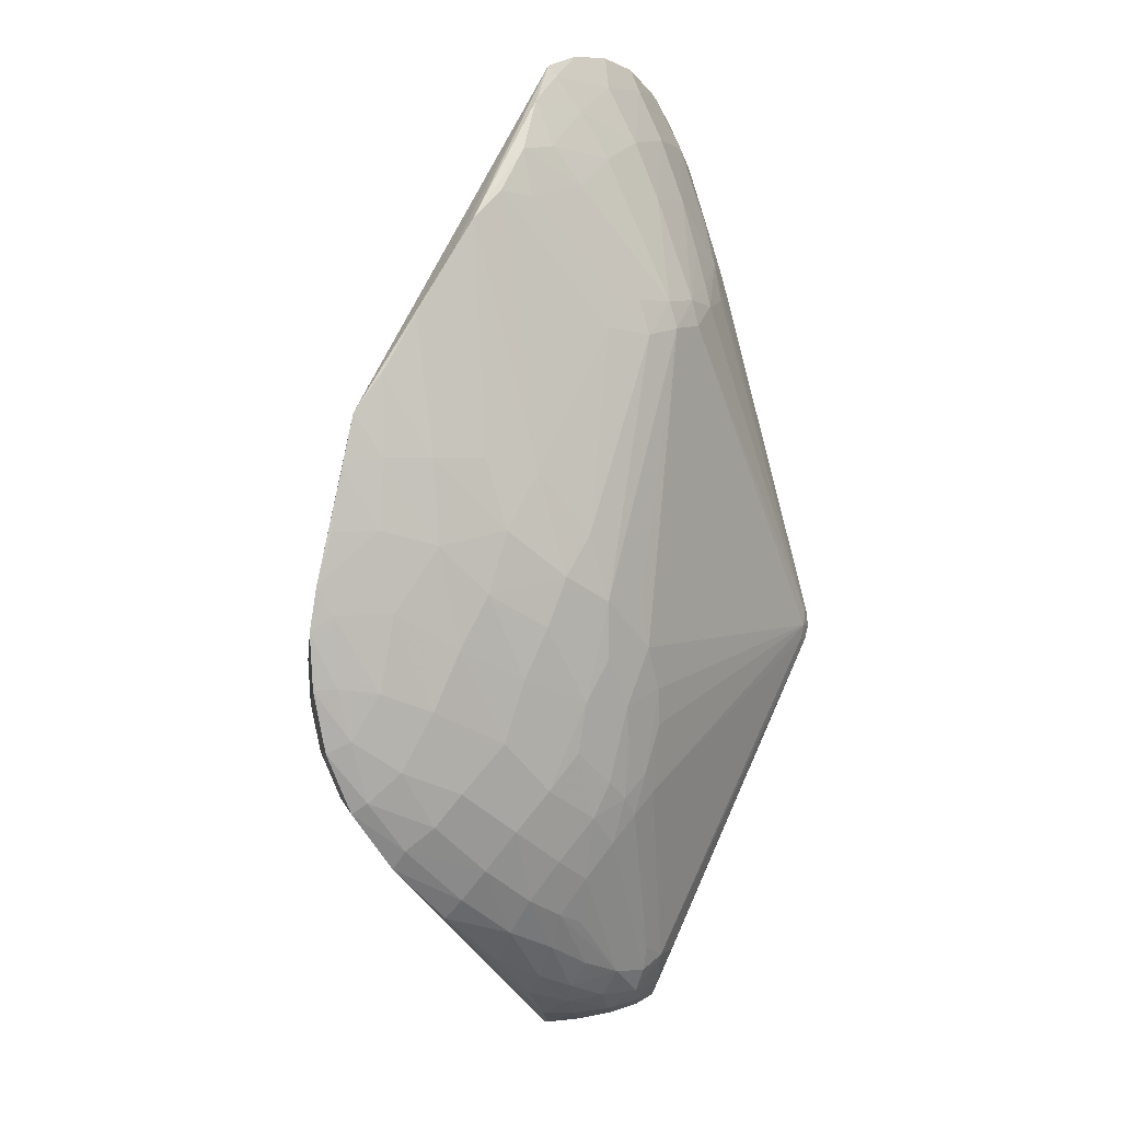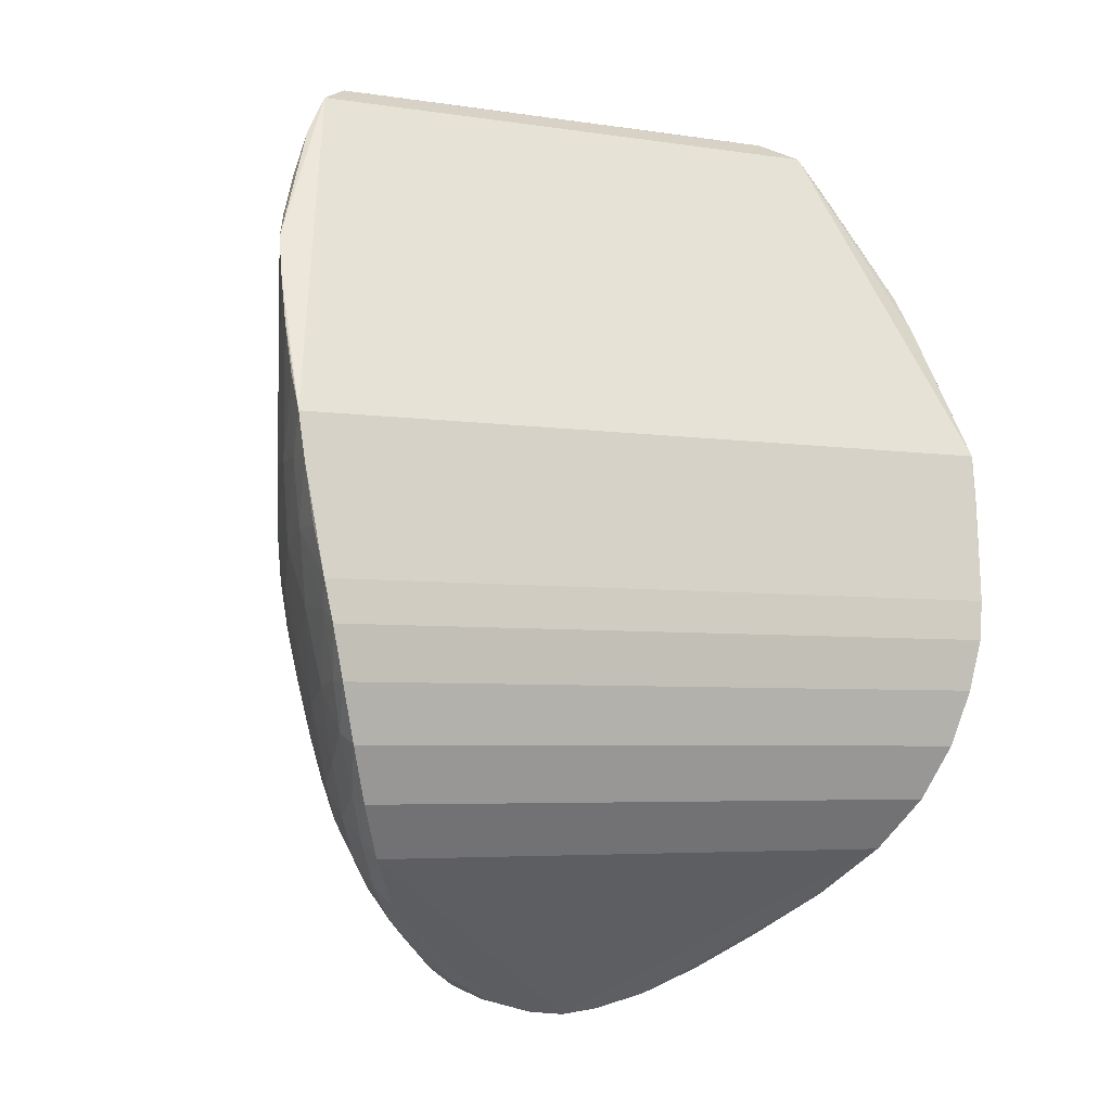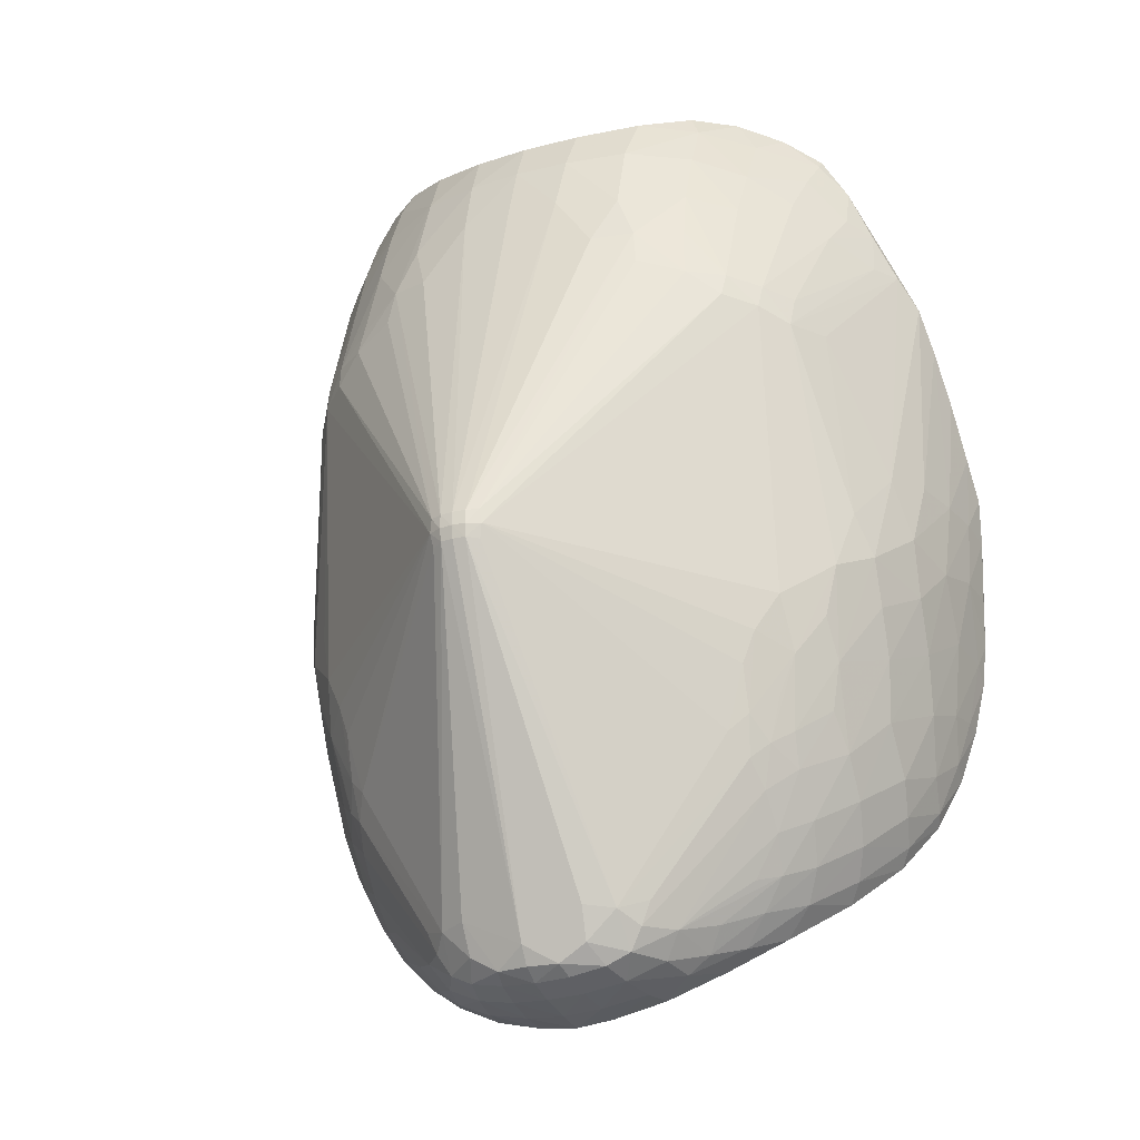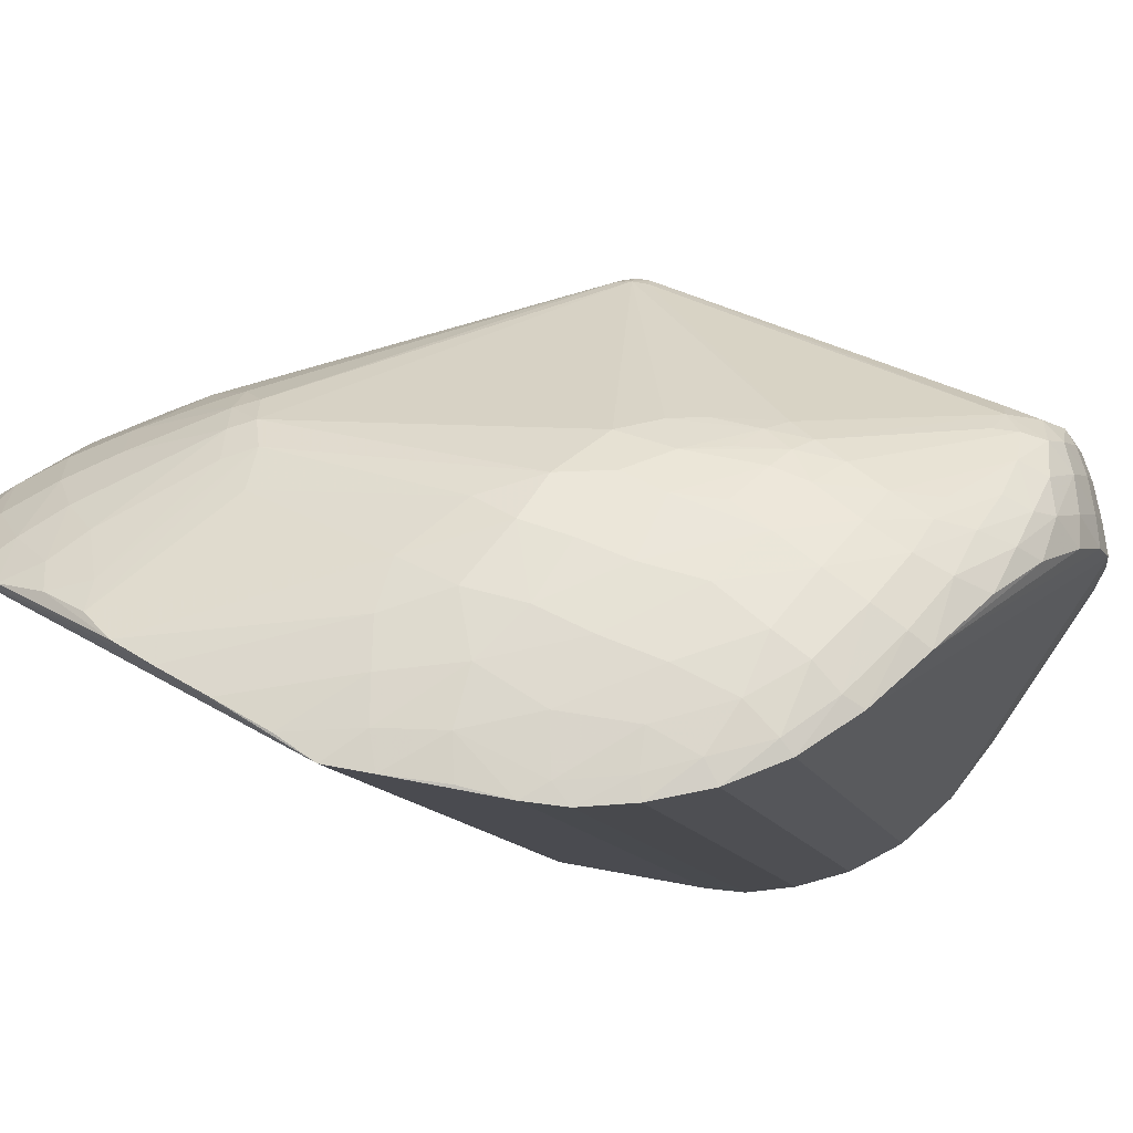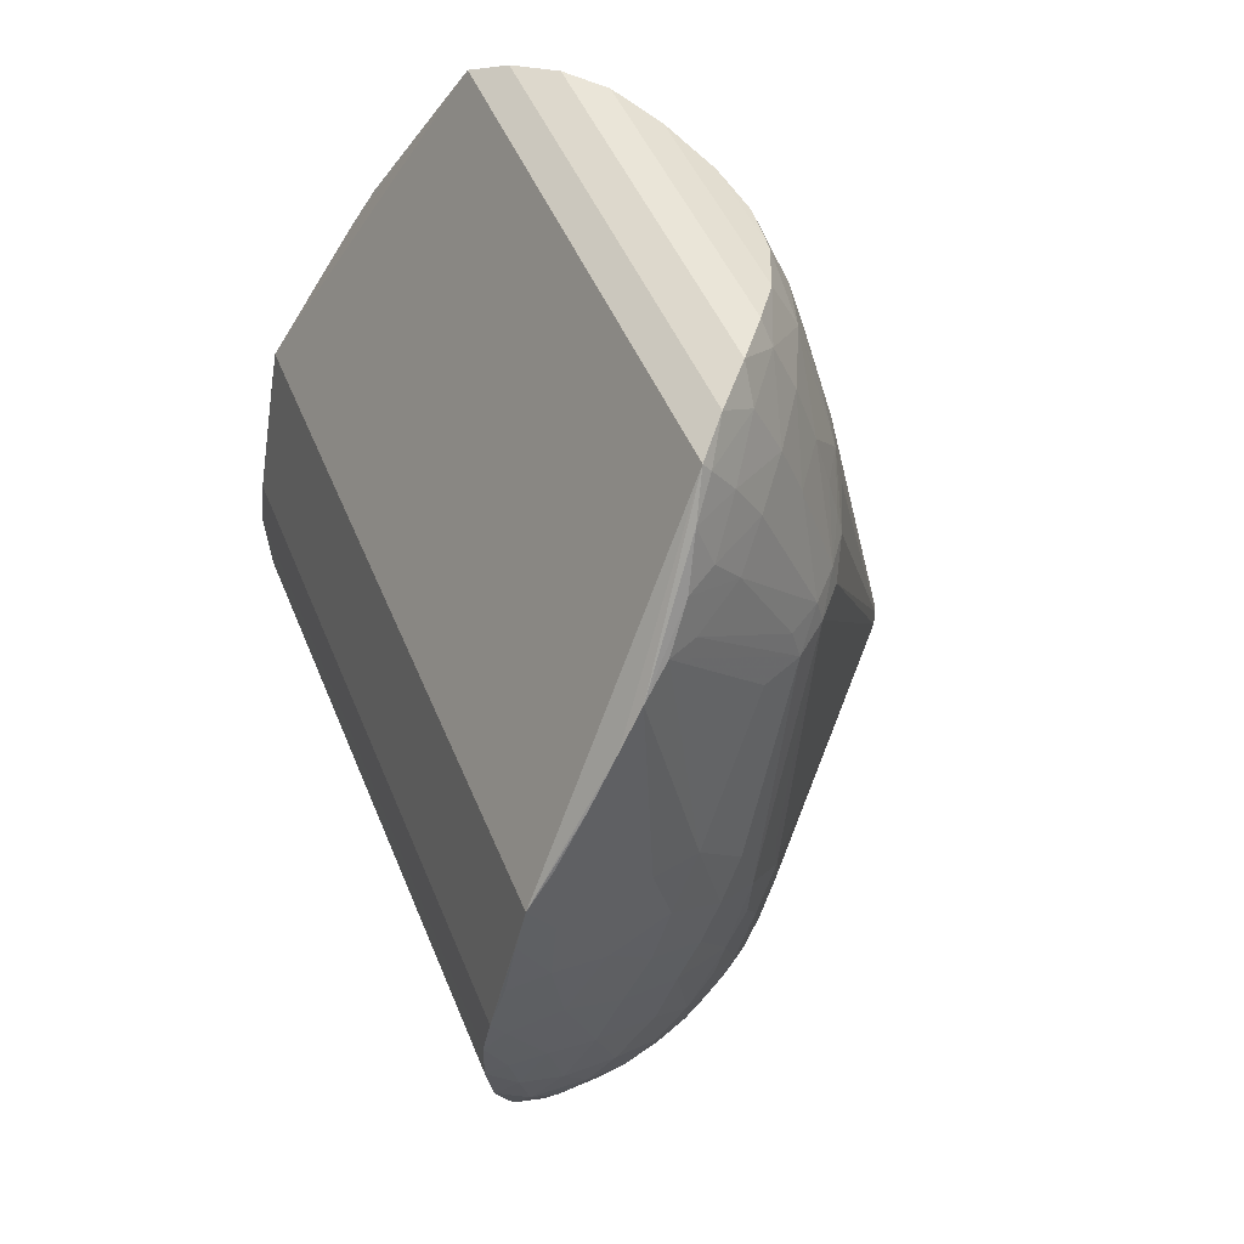
<metadata>
{"format":"obj","ext":"obj","renderer":"f3d","projection":"perspective","resolution":1024,"background":"white","views":[{"elev":-4.3,"azim":-96.0,"up":"+Y"},{"elev":-4.7,"azim":153.1,"up":"+Y"},{"elev":-25.8,"azim":25.0,"up":"+Y"},{"elev":-11.8,"azim":-75.9,"up":"+Z"},{"elev":45.2,"azim":-110.7,"up":"+Y"}]}
</metadata>
<code>
v -5282 -4953 -6813
v -5027 -5496 -7227
v -4331 -6143 -6278
v -1832 -7481 -3576
v -1369 -7705 -3500
v -1177 -7354 -3051
v -616 -7680 -3080
v 0 -7676 -3018
v -679 -7854 -3399
v -2094 -7056 -3466
v -3807 -6694 -6492
v -3294 -7040 -5639
v -3128 -6816 -4738
v -3753 -6467 -5438
v -2821 -7280 -4976
v -2240 -7513 -4286
v -2573 -7032 -4051
v -2374 -7611 -4976
v -1507 -7854 -4090
v -1640 -7932 -4805
v -2805 -7395 -5802
v -755 -8193 -5208
v 0 -8278 -5187
v 0 -8201 -4595
v -1754 -7913 -5407
v -771 -8138 -4622
v -1778 -6790 -3067
v -3791 -5999 -4891
v -4162 -5839 -5318
v -721 -8024 -3946
v 0 -8069 -3890
v 0 -7897 -3361
v 0 -7317 -2797
v -1218 -6728 -2772
v -2293 -6607 -3427
v -3318 10577 -3838
v -3530 10108 -3699
v -2360 10336 -3237
v -5759 -36 -4594
v -4898 -837 -3735
v -5131 145 -3895
v -4278 -5161 -4851
v -4251 -4491 -4330
v -4125 -3974 -3906
v 0 -192 286
v -266 -192 252
v -252 -444 200
v -535 -182 115
v -484 -469 59
v -495 105 141
v -262 91 232
v -3591 6959 -2590
v -5388 5633 -3958
v -5342 4983 -3766
v -4893 5196 -3179
v -4315 5348 -2679
v -3535 7962 -2856
v -4422 7777 -3473
v -2703 6859 -2079
v -2299 7831 -2216
v -1892 6766 -1790
v -1036 7983 -1957
v -6548 2259 -5973
v -6051 1168 -4974
v -6758 1159 -6542
v -6275 376 -5427
v -5783 5036 -4592
v 0 7968 -1885
v 0 9179 -2253
v -1092 9188 -2338
v -2270 9299 -2692
v -3534 9134 -3262
v -4493 8833 -3906
v -5249 8320 -4538
v -5813 7678 -5108
v -6035 8346 -5648
v -6435 7311 -6081
v -6925 2456 -6950
v -3862 -3535 -3512
v -4217 -3175 -3702
v -4462 -3656 -4128
v -4829 -3360 -4467
v -4778 -4014 -4757
v -4705 -2730 -4079
v -4220 -2270 -3446
v -4801 -4815 -5413
v -4641 -5544 -5937
v -4460 -1605 -3492
v -5393 -2809 -5110
v -5447 -4245 -6263
v -5475 -3501 -5660
v -5013 -1928 -4148
v -6959 -339 -8553
v -7020 861 -7774
v -7198 1105 -8848
v -6543 -2080 -7836
v -6660 -983 -7378
v -6064 -2640 -6527
v -6720 20 -6872
v -6216 -1487 -6181
v -6739 -1758 -8799
v -6349 -3153 -8396
v -6040 -3545 -7297
v -5903 -4143 -7774
v -6260 -551 -5768
v -5585 -1887 -4988
v -5520 -1083 -4562
v -7161 2411 -7898
v -7365 3906 -8804
v -7301 2381 -8777
v -7412 3158 -9313
v -7358 2255 -9493
v -7247 1065 -9676
v -6802 -1665 -9547
v -7046 -382 -9641
v -7010 -687 -10044
v -6789 -1709 -9976
v -7140 117 -9933
v -4528 9887 -4430
v -5402 9169 -5068
v -5531 9800 -5531
v -6003 9207 -5961
v -4910 10361 -5122
v -4126 10566 -4444
v -7271 4965 -8206
v -4944 5699 -3325
v -4376 5834 -2805
v -3701 5841 -2342
v -7146 5964 -7648
v -6750 7333 -6665
v -7015 6767 -7177
v -6398 8197 -6228
v -5543 9995 -5688
v -1150 10088 -2754
v 0 -447 229
v -5737 -4570 -8298
v -6201 -3697 -8993
v -6073 -3889 -9273
v -5512 -4901 -8512
v -4761 -5838 -7509
v -6572 -2601 -9295
v -6480 -2818 -9740
v -3642 6288 -2427
v -2801 6126 -1967
v 0 91 260
v 0 10002 -2594
v 5282 -4953 -6813
v 4331 -6143 -6278
v 5027 -5496 -7227
v 1832 -7481 -3576
v 1177 -7354 -3051
v 1369 -7705 -3500
v 616 -7680 -3080
v 679 -7854 -3399
v 2094 -7056 -3466
v 3294 -7040 -5639
v 3807 -6694 -6492
v 3128 -6816 -4738
v 3753 -6467 -5438
v 2240 -7513 -4286
v 2821 -7280 -4976
v 2573 -7032 -4051
v 2374 -7611 -4976
v 1507 -7854 -4090
v 1640 -7932 -4805
v 2805 -7395 -5802
v 755 -8193 -5208
v 1754 -7913 -5407
v 771 -8138 -4622
v 1778 -6790 -3067
v 3791 -5999 -4891
v 4162 -5839 -5318
v 721 -8024 -3946
v 1218 -6728 -2772
v 2293 -6607 -3427
v 3318 10577 -3838
v 2360 10336 -3237
v 3530 10108 -3699
v 5759 -36 -4594
v 5131 145 -3895
v 4898 -837 -3735
v 4278 -5161 -4851
v 4251 -4491 -4330
v 4125 -3974 -3906
v 252 -444 200
v 266 -192 252
v 484 -469 59
v 535 -182 115
v 262 91 232
v 495 105 141
v 3591 6959 -2590
v 5388 5633 -3958
v 5342 4983 -3766
v 4893 5196 -3179
v 4315 5348 -2679
v 4422 7777 -3473
v 3535 7962 -2856
v 2703 6859 -2079
v 2299 7831 -2216
v 1892 6766 -1790
v 1036 7983 -1957
v 6051 1168 -4974
v 6548 2259 -5973
v 6758 1159 -6542
v 6275 376 -5427
v 5783 5036 -4592
v 1092 9188 -2338
v 2270 9299 -2692
v 3534 9134 -3262
v 4493 8833 -3906
v 5249 8320 -4538
v 5813 7678 -5108
v 6035 8346 -5648
v 6435 7311 -6081
v 6925 2456 -6950
v 3862 -3535 -3512
v 4217 -3175 -3702
v 4462 -3656 -4128
v 4829 -3360 -4467
v 4778 -4014 -4757
v 4705 -2730 -4079
v 4220 -2270 -3446
v 4801 -4815 -5413
v 4641 -5544 -5937
v 4460 -1605 -3492
v 5393 -2809 -5110
v 5447 -4245 -6263
v 5475 -3501 -5660
v 5013 -1928 -4148
v 6959 -339 -8553
v 7198 1105 -8848
v 7020 861 -7774
v 6543 -2080 -7836
v 6660 -983 -7378
v 6064 -2640 -6527
v 6720 20 -6872
v 6216 -1487 -6181
v 6739 -1758 -8799
v 6349 -3153 -8396
v 6040 -3545 -7297
v 5903 -4143 -7774
v 6260 -551 -5768
v 5585 -1887 -4988
v 5520 -1083 -4562
v 7161 2411 -7898
v 7365 3906 -8804
v 7301 2381 -8777
v 7412 3158 -9313
v 7358 2255 -9493
v 7247 1065 -9676
v 6802 -1665 -9547
v 7046 -382 -9641
v 6789 -1709 -9976
v 7010 -687 -10044
v 7140 117 -9933
v 5402 9169 -5068
v 4528 9887 -4430
v 5531 9800 -5531
v 6003 9207 -5961
v 4910 10361 -5122
v 4126 10566 -4444
v 7271 4965 -8206
v 4944 5699 -3325
v 4376 5834 -2805
v 3701 5841 -2342
v 7146 5964 -7648
v 7015 6767 -7177
v 6750 7333 -6665
v 6398 8197 -6228
v 5543 9995 -5688
v 1150 10088 -2754
v 5737 -4570 -8298
v 6073 -3889 -9273
v 6201 -3697 -8993
v 4761 -5838 -7509
v 5512 -4901 -8512
v 6480 -2818 -9740
v 6572 -2601 -9295
v 3642 6288 -2427
v 2801 6126 -1967
f 1 2 3
f 4 5 6
f 6 5 7
f 7 5 9
f 3 11 12
f 3 12 14
f 14 12 15
f 13 14 15
f 4 10 17
f 13 15 17
f 16 4 17
f 15 16 17
f 15 12 18
f 16 15 18
f 5 4 19
f 4 16 19
f 16 18 19
f 19 18 20
f 12 11 21
f 18 12 21
f 20 18 25
f 18 21 25
f 22 20 25
f 19 20 26
f 20 22 26
f 22 23 26
f 23 24 26
f 4 6 27
f 10 4 27
f 14 13 29
f 13 17 29
f 17 28 29
f 9 5 30
f 5 19 30
f 19 26 30
f 26 24 30
f 9 30 31
f 30 24 31
f 8 7 32
f 7 9 32
f 9 31 32
f 7 8 33
f 6 7 34
f 27 6 34
f 7 33 34
f 10 27 35
f 36 37 38
f 39 40 41
f 28 17 42
f 29 28 42
f 17 10 43
f 42 17 43
f 10 35 44
f 35 27 44
f 43 10 44
f 27 34 47
f 34 33 47
f 45 46 47
f 47 46 48
f 27 47 49
f 47 48 49
f 48 46 50
f 46 45 51
f 50 46 51
f 39 41 55
f 41 40 55
f 40 48 55
f 54 39 55
f 48 50 56
f 55 48 56
f 50 51 59
f 57 52 59
f 59 51 61
f 60 59 61
f 61 51 62
f 39 54 64
f 39 64 66
f 64 63 66
f 63 65 66
f 64 54 67
f 63 64 67
f 62 68 69
f 60 61 70
f 61 62 70
f 62 69 70
f 38 37 71
f 57 59 71
f 59 60 71
f 60 70 71
f 58 57 72
f 71 37 72
f 57 71 72
f 72 37 73
f 58 72 73
f 75 74 76
f 54 53 77
f 53 75 77
f 65 63 78
f 44 27 79
f 27 49 79
f 49 48 79
f 44 79 80
f 43 44 81
f 44 80 81
f 42 43 83
f 43 81 83
f 81 82 83
f 81 80 84
f 79 48 85
f 80 79 85
f 29 42 86
f 42 83 86
f 1 3 87
f 3 14 87
f 14 29 87
f 29 86 87
f 48 40 88
f 85 48 88
f 80 85 88
f 83 82 89
f 1 87 90
f 87 86 90
f 86 83 91
f 83 89 91
f 90 86 91
f 40 39 92
f 82 81 92
f 84 80 92
f 81 84 92
f 88 40 92
f 80 88 92
f 93 94 95
f 94 93 97
f 93 96 97
f 90 91 98
f 97 96 98
f 66 65 99
f 65 94 99
f 94 97 99
f 98 91 100
f 97 98 100
f 99 97 100
f 96 93 101
f 96 101 102
f 1 90 103
f 90 98 103
f 98 96 103
f 96 102 103
f 1 103 104
f 103 102 104
f 66 99 105
f 99 100 105
f 39 66 106
f 89 82 106
f 91 89 106
f 82 92 106
f 100 91 106
f 66 105 106
f 105 100 106
f 92 39 107
f 39 106 107
f 106 92 107
f 65 78 108
f 94 65 108
f 95 94 110
f 94 108 110
f 108 109 110
f 110 109 111
f 95 110 112
f 110 111 112
f 95 112 113
f 93 95 115
f 101 93 115
f 114 101 115
f 114 115 116
f 114 116 117
f 112 111 118
f 95 113 118
f 113 112 118
f 115 95 118
f 116 115 118
f 73 37 119
f 74 73 120
f 76 74 120
f 73 119 120
f 120 119 121
f 76 120 122
f 120 121 122
f 121 119 123
f 37 36 124
f 119 37 124
f 123 119 124
f 109 108 125
f 111 109 125
f 53 54 126
f 54 55 126
f 58 73 126
f 73 74 126
f 75 53 126
f 74 75 126
f 55 56 127
f 52 57 127
f 57 58 127
f 126 55 127
f 58 126 127
f 56 50 128
f 127 56 128
f 108 78 129
f 125 108 129
f 111 125 129
f 67 54 130
f 63 67 130
f 54 77 130
f 78 63 131
f 129 78 131
f 63 130 131
f 75 76 132
f 77 75 132
f 76 122 132
f 130 77 132
f 122 131 132
f 131 130 132
f 122 121 133
f 121 123 133
f 111 129 133
f 129 131 133
f 131 122 133
f 38 71 134
f 71 70 134
f 47 33 135
f 45 47 135
f 2 1 136
f 1 104 136
f 104 102 137
f 136 104 137
f 136 137 138
f 23 22 139
f 2 136 139
f 136 138 139
f 3 2 140
f 11 3 140
f 21 11 140
f 25 21 140
f 22 25 140
f 2 139 140
f 139 22 140
f 102 101 141
f 101 114 141
f 114 117 141
f 137 102 141
f 138 137 142
f 141 117 142
f 137 141 142
f 59 52 143
f 52 127 143
f 128 59 143
f 127 128 143
f 50 59 144
f 128 50 144
f 59 128 144
f 51 45 145
f 62 51 145
f 68 62 145
f 70 69 146
f 134 70 146
f 147 148 149
f 150 151 152
f 8 32 153
f 33 8 153
f 152 151 153
f 32 31 154
f 153 32 154
f 152 153 154
f 148 156 157
f 156 148 159
f 156 159 161
f 159 158 161
f 155 150 162
f 150 160 162
f 161 158 162
f 160 161 162
f 156 161 163
f 161 160 163
f 150 152 164
f 160 150 164
f 163 160 164
f 163 164 165
f 157 156 166
f 156 163 166
f 163 165 168
f 166 163 168
f 165 167 168
f 24 23 169
f 165 164 169
f 23 167 169
f 167 165 169
f 151 150 170
f 150 155 170
f 158 159 172
f 162 158 172
f 171 162 172
f 31 24 173
f 154 31 173
f 152 154 173
f 164 152 173
f 24 169 173
f 169 164 173
f 33 153 174
f 153 151 174
f 151 170 174
f 170 155 175
f 36 38 176
f 124 36 176
f 38 134 177
f 176 38 177
f 176 177 178
f 179 180 181
f 162 171 182
f 171 172 182
f 155 162 183
f 162 182 183
f 170 175 184
f 175 155 184
f 155 183 184
f 135 33 185
f 45 135 185
f 33 174 185
f 174 170 185
f 45 185 186
f 185 170 187
f 186 185 188
f 185 187 188
f 145 45 189
f 45 186 189
f 186 188 190
f 189 186 190
f 180 179 194
f 181 180 194
f 188 181 194
f 179 193 194
f 190 188 195
f 188 194 195
f 189 190 198
f 191 197 198
f 189 198 200
f 198 199 200
f 69 68 201
f 68 145 201
f 145 189 201
f 189 200 201
f 193 179 202
f 202 179 205
f 203 202 205
f 204 203 205
f 193 202 206
f 202 203 206
f 146 69 207
f 200 199 207
f 69 201 207
f 201 200 207
f 178 177 208
f 198 197 208
f 199 198 208
f 207 199 208
f 197 196 209
f 178 208 209
f 208 197 209
f 178 209 210
f 209 196 210
f 211 212 213
f 192 193 214
f 212 192 214
f 203 204 215
f 170 184 216
f 187 170 216
f 188 187 216
f 216 184 217
f 184 183 218
f 217 184 218
f 183 182 220
f 218 183 220
f 219 218 220
f 217 218 221
f 188 216 222
f 216 217 222
f 182 172 223
f 220 182 223
f 148 147 224
f 159 148 224
f 172 159 224
f 223 172 224
f 181 188 225
f 188 222 225
f 222 217 225
f 219 220 226
f 224 147 227
f 223 224 227
f 220 223 228
f 226 220 228
f 223 227 228
f 179 181 229
f 218 219 229
f 217 221 229
f 221 218 229
f 181 225 229
f 225 217 229
f 230 231 232
f 230 232 234
f 233 230 234
f 228 227 235
f 233 234 235
f 204 205 236
f 232 204 236
f 234 232 236
f 228 235 237
f 235 234 237
f 234 236 237
f 230 233 238
f 238 233 239
f 227 147 240
f 235 227 240
f 233 235 240
f 239 233 240
f 240 147 241
f 239 240 241
f 236 205 242
f 237 236 242
f 205 179 243
f 219 226 243
f 226 228 243
f 229 219 243
f 228 237 243
f 242 205 243
f 237 242 243
f 179 229 244
f 243 179 244
f 229 243 244
f 215 204 245
f 204 232 245
f 232 231 247
f 245 232 247
f 246 245 247
f 118 111 248
f 111 133 248
f 246 247 248
f 247 231 249
f 248 247 249
f 249 231 250
f 231 230 252
f 230 238 252
f 238 251 252
f 117 116 253
f 142 117 253
f 116 118 254
f 252 251 254
f 253 116 254
f 251 253 254
f 118 248 255
f 248 249 255
f 250 231 255
f 249 250 255
f 231 252 255
f 254 118 255
f 252 254 255
f 210 211 256
f 211 213 256
f 178 210 257
f 210 256 257
f 257 256 258
f 256 213 259
f 258 256 259
f 123 124 260
f 133 123 260
f 257 258 260
f 124 176 261
f 176 178 261
f 178 257 261
f 260 124 261
f 257 260 261
f 245 246 262
f 246 248 262
f 193 192 263
f 194 193 263
f 210 196 263
f 211 210 263
f 192 212 263
f 212 211 263
f 195 194 264
f 197 191 264
f 196 197 264
f 194 263 264
f 263 196 264
f 190 195 265
f 195 264 265
f 215 245 266
f 245 262 266
f 262 248 266
f 203 215 267
f 215 266 267
f 193 206 268
f 206 203 268
f 214 193 268
f 203 267 268
f 213 212 269
f 212 214 269
f 259 213 269
f 267 259 269
f 214 268 269
f 268 267 269
f 248 133 270
f 258 259 270
f 133 260 270
f 260 258 270
f 266 248 270
f 259 267 270
f 267 266 270
f 134 146 271
f 177 134 271
f 146 207 271
f 208 177 271
f 207 208 271
f 147 149 272
f 241 147 272
f 139 138 273
f 138 142 273
f 239 241 274
f 241 272 274
f 272 273 274
f 149 148 275
f 148 157 275
f 157 166 275
f 166 168 275
f 168 167 275
f 23 139 276
f 167 23 276
f 272 149 276
f 139 273 276
f 273 272 276
f 149 275 276
f 275 167 276
f 142 253 277
f 273 142 277
f 274 273 277
f 238 239 278
f 251 238 278
f 253 251 278
f 239 274 278
f 277 253 278
f 274 277 278
f 191 198 279
f 264 191 279
f 198 265 279
f 265 264 279
f 198 190 280
f 190 265 280
f 265 198 280

</code>
